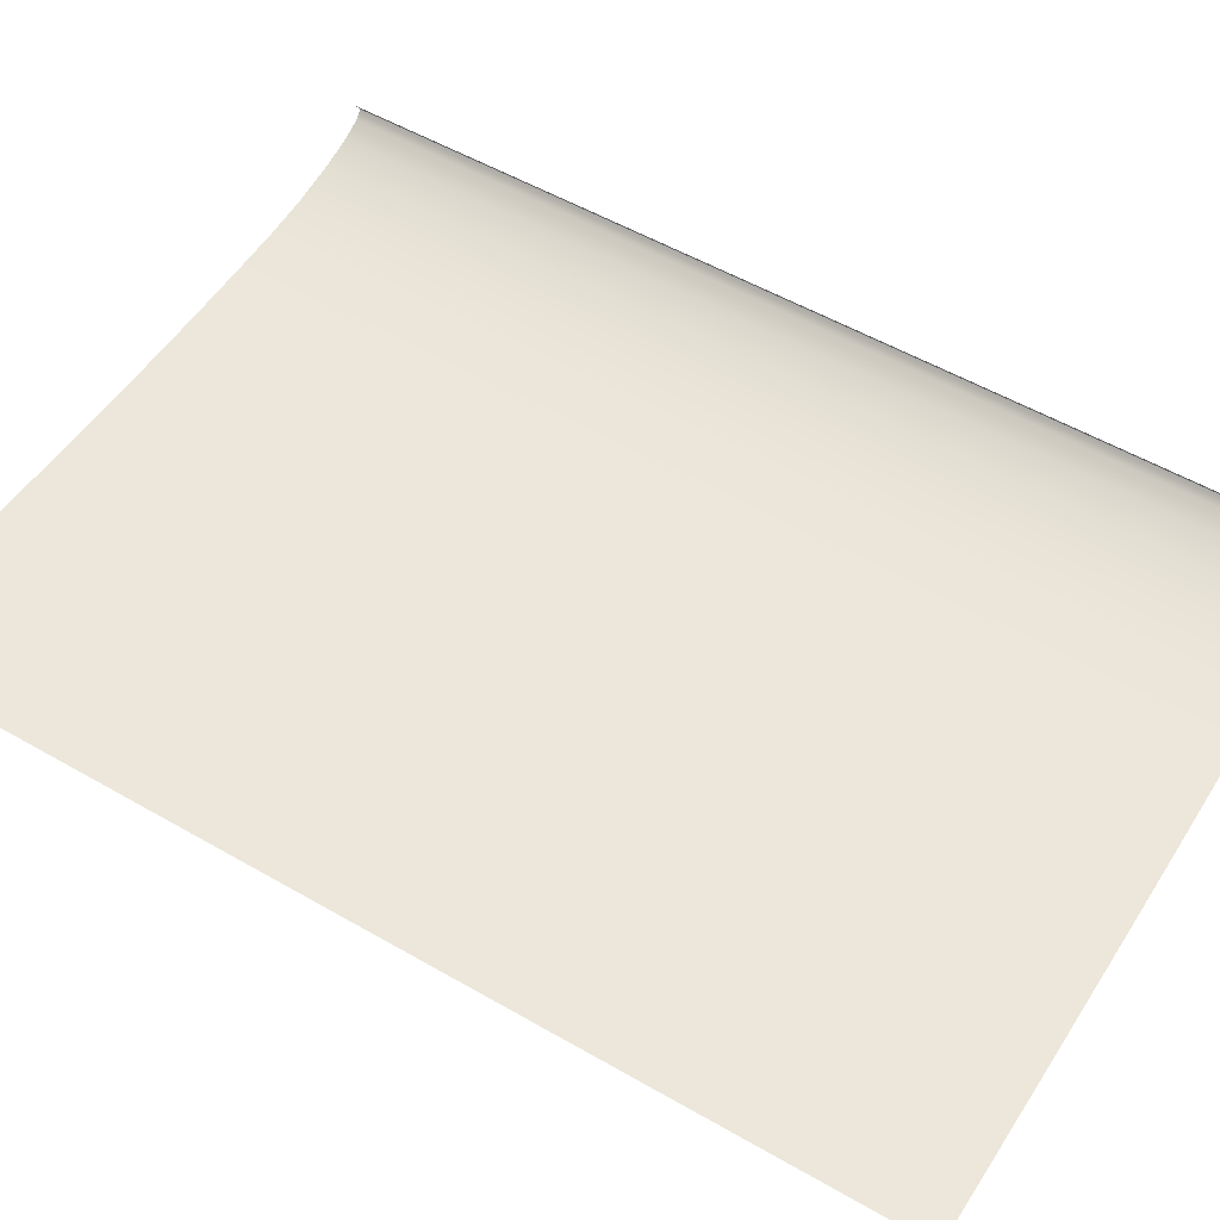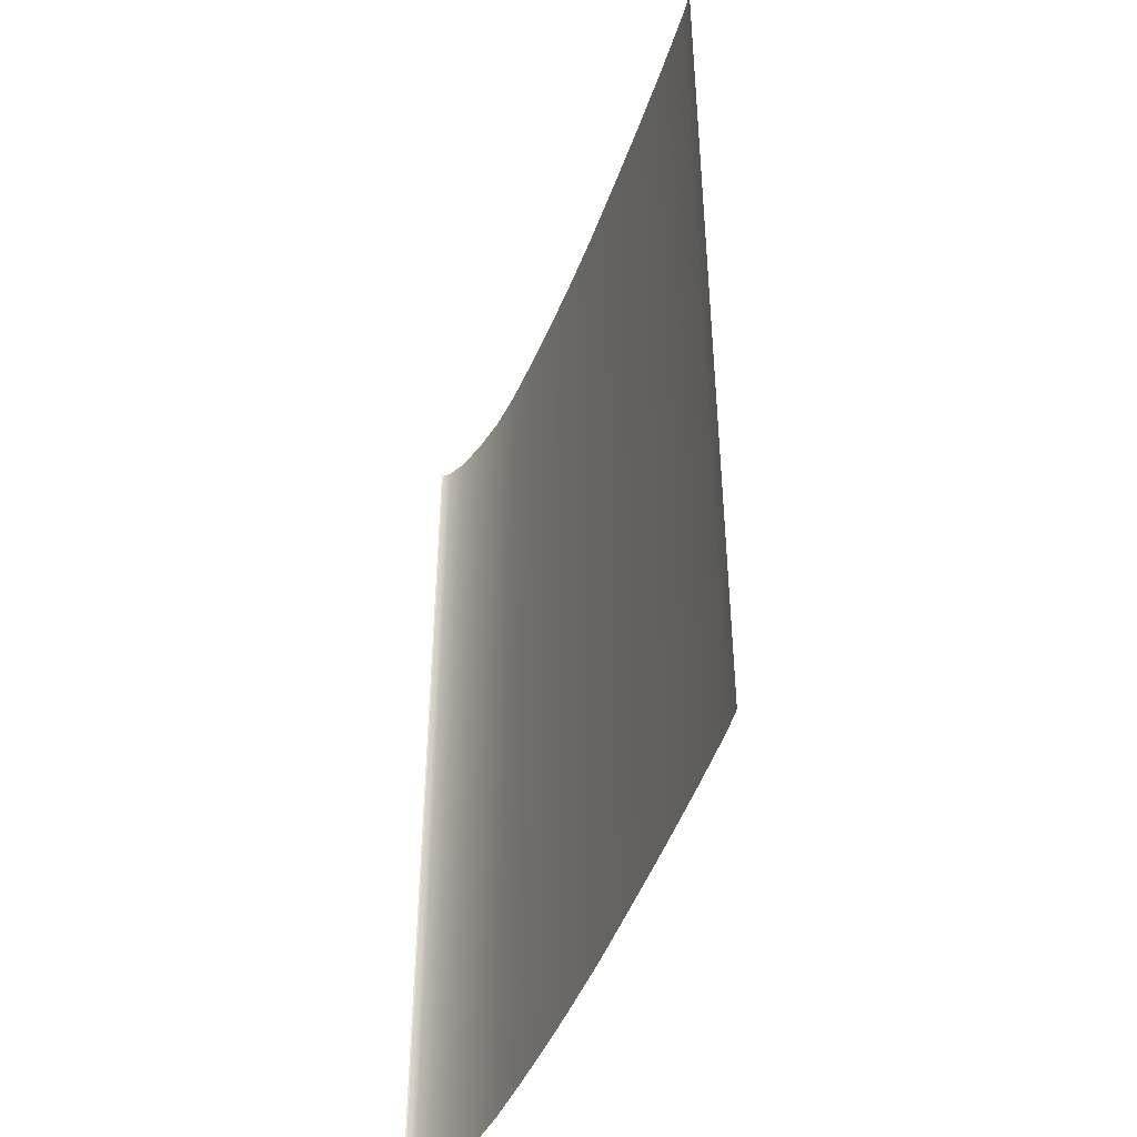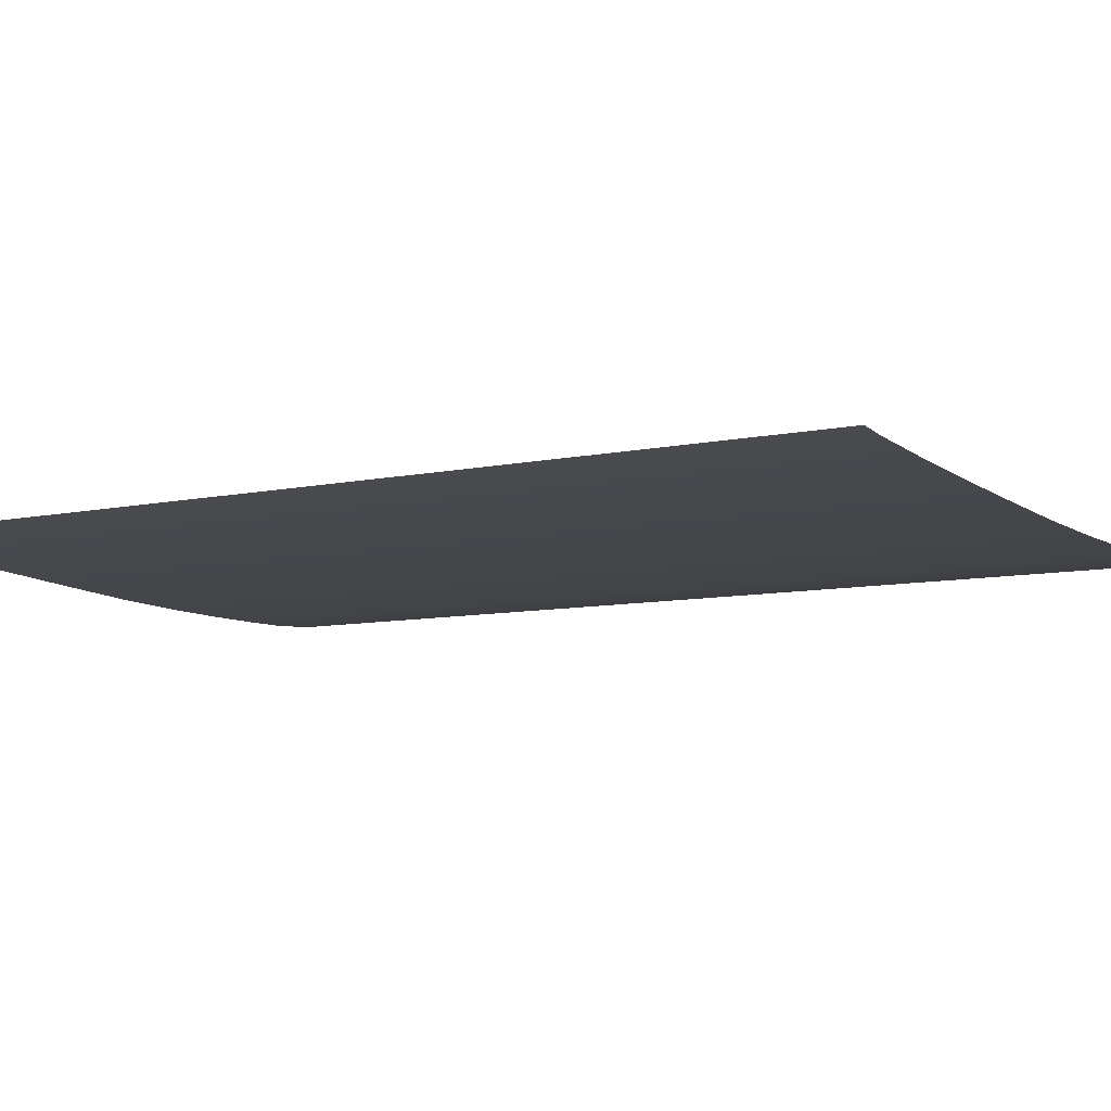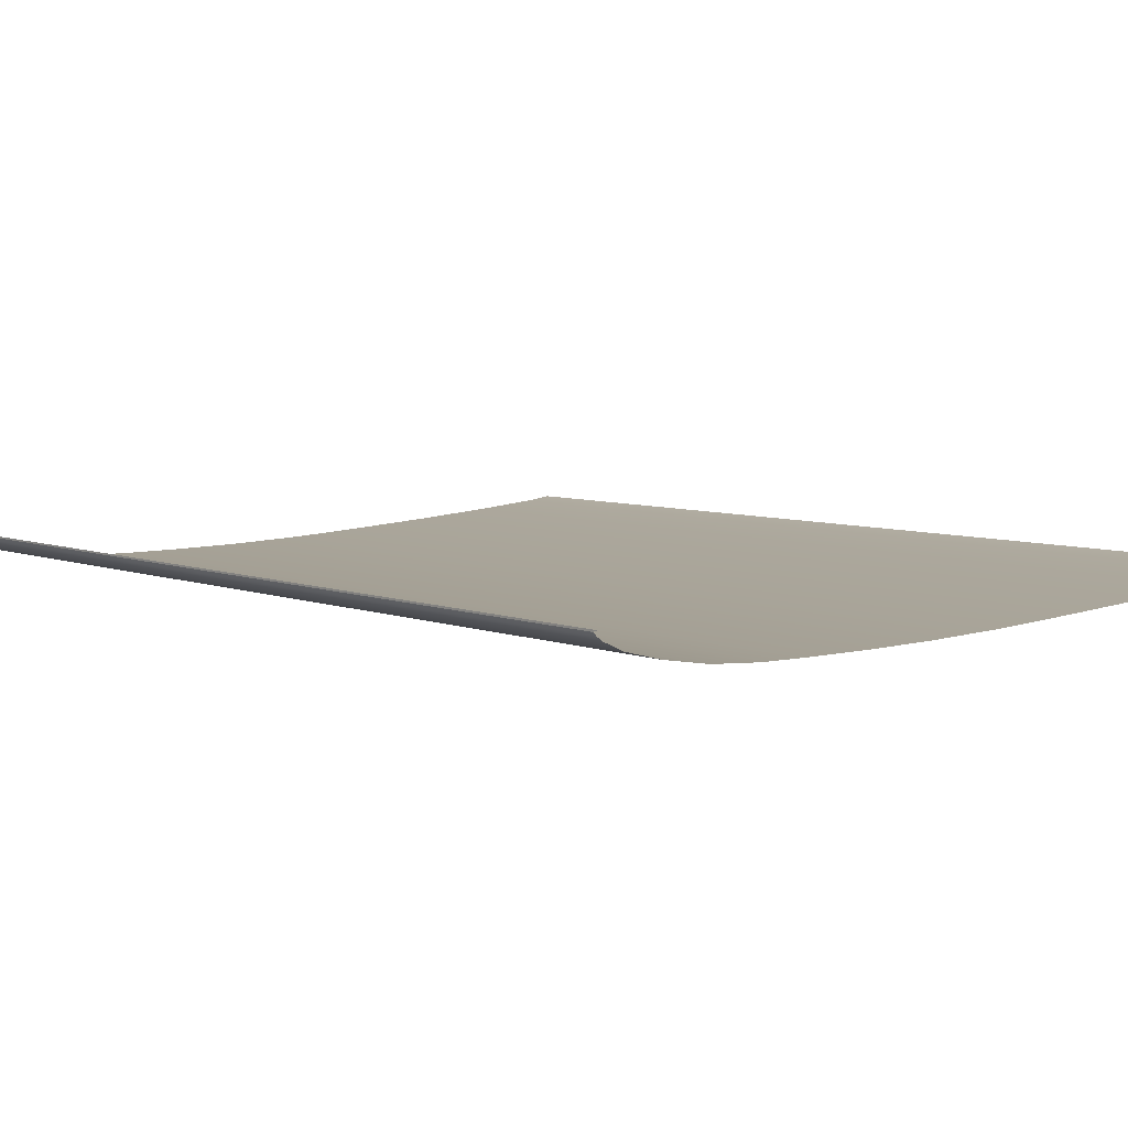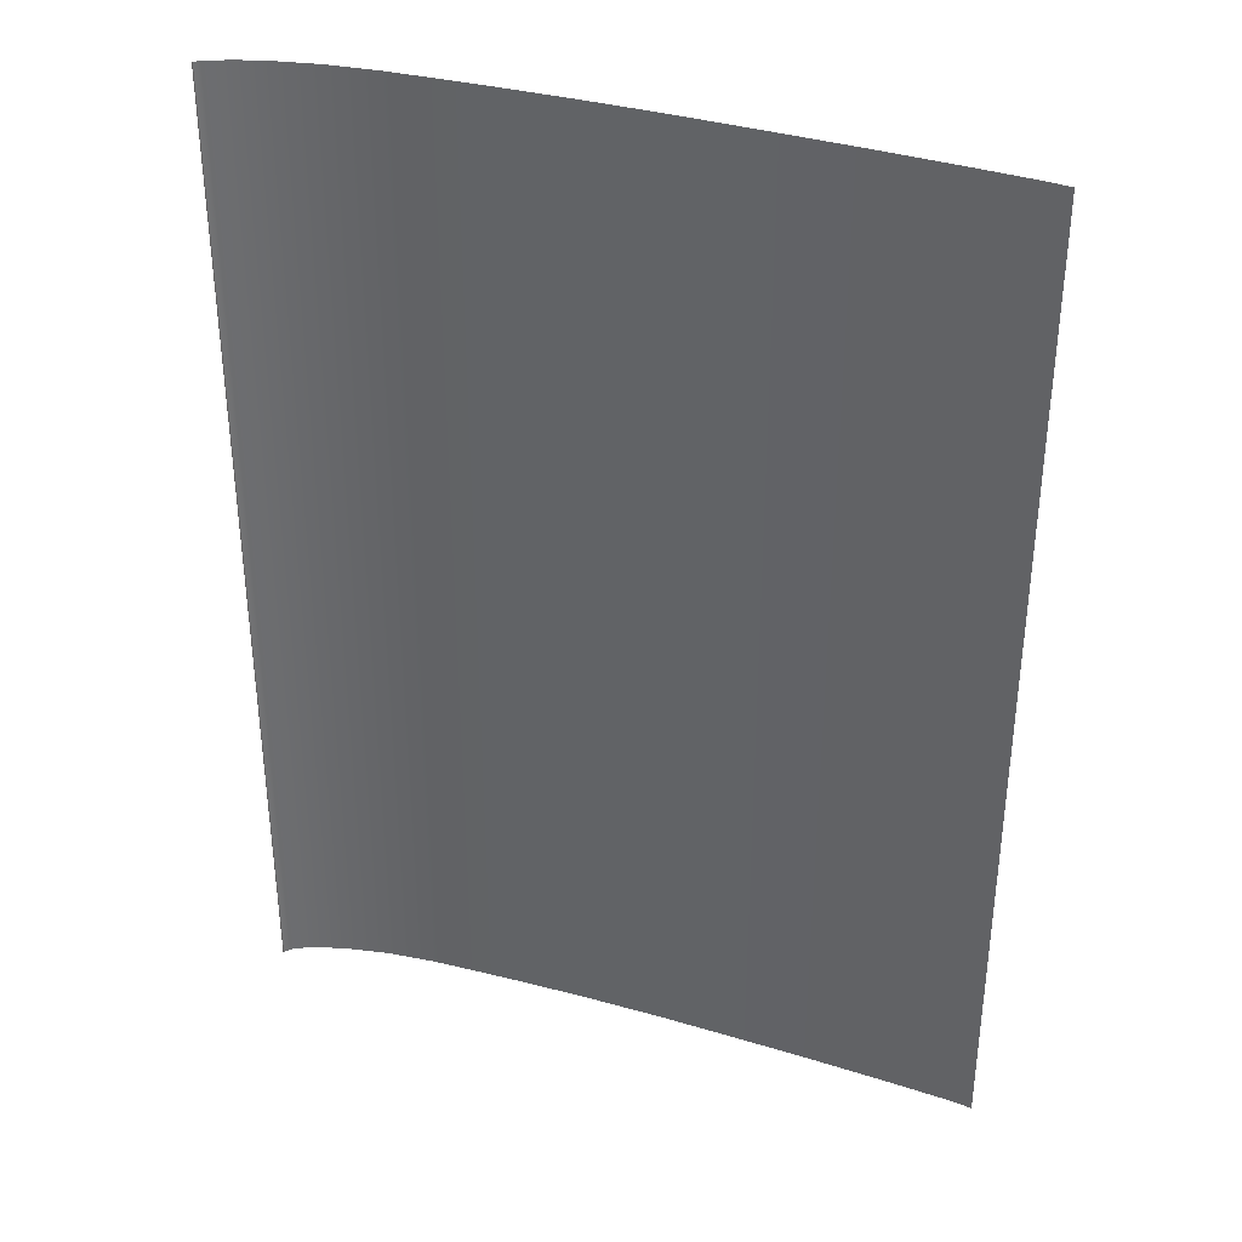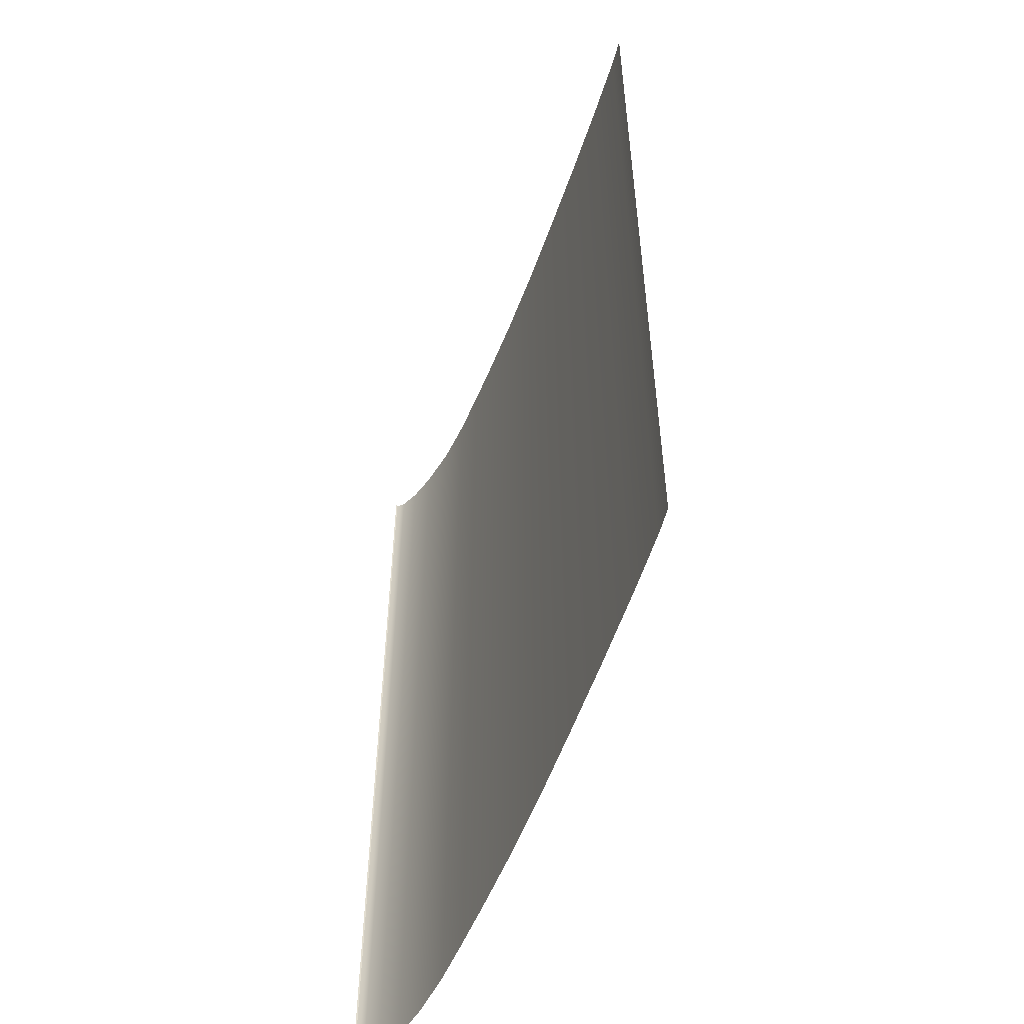
<metadata>
{"format":"obj","ext":"obj","renderer":"f3d","projection":"perspective","resolution":1024,"background":"white","views":[{"elev":54.1,"azim":121.5,"up":"+Z"},{"elev":-45.6,"azim":67.5,"up":"+Y"},{"elev":-7.5,"azim":123.5,"up":"+Z"},{"elev":5.7,"azim":-37.9,"up":"+Z"},{"elev":36.4,"azim":17.7,"up":"+Y"},{"elev":-55.9,"azim":67.0,"up":"+Y"}]}
</metadata>
<code>
o MeshBookFront_29_1_GeomSubset_2
v 0.07027 -0.1079 0.004665
v 0.07027 0.1079 0.004665
v 0.07027 0.1079 0.005129
v 0.07027 -0.1079 0.005129
v -0.08513 0.1079 0.003579
v -0.08338 0.1079 0.004665
v -0.08423 0.1079 0.005129
v -0.08582 0.1079 0.004091
v -0.08338 -0.1079 0.004665
v -0.08513 -0.1079 0.003579
v -0.08423 -0.1079 0.005129
v -0.08582 -0.1079 0.004091
v -0.08609 -0.1079 -0.002538
v -0.08703 -0.1079 -0.002538
v -0.08703 0.1079 -0.002538
v -0.08609 0.1079 -0.002538
v -0.08675 -0.1079 0.000776
v -0.08675 0.1079 0.000776
v -0.08582 0.1079 0.00052
v -0.08582 -0.1079 0.00052
v -0.08689 -0.1079 -0.000881
v -0.08689 0.1079 -0.000881
v -0.08597 0.1079 -0.001009
v -0.08597 -0.1079 -0.001009
v -0.08627 -0.1079 0.002434
v -0.08627 0.1079 0.002434
v -0.08549 0.1079 0.00205
v -0.08549 -0.1079 0.00205
v -0.08485 0.1079 -0.002538
v 0.07027 0.1079 -0.002538
v 0.07027 -0.1079 -0.002538
v -0.08485 -0.1079 -0.002538
v -0.08456 0.1079 0.001063
v 0.07027 0.1079 0.001063
v 0.07027 -0.1079 0.001063
v -0.08456 -0.1079 0.001063
v -0.08485 -0.1067 -0.00435
v -0.08609 -0.1079 -0.002538
v -0.08485 0.1067 -0.00435
v -0.08609 0.1079 -0.002538
v 0.06929 -0.1067 -0.002998
v 0.06929 0.1067 -0.002998
v 0.07027 -0.1079 0.004665
v 0.07027 0.1079 0.004665
v -0.08338 0.1079 0.004665
v -0.08513 0.1079 0.003579
v -0.08513 -0.1079 0.003579
v -0.08338 -0.1079 0.004665
v -0.08582 0.1079 0.00052
v -0.08582 -0.1079 0.00052
v -0.03073 0.1079 0.004665
v -0.03152 0.1079 0.001063
v -0.03172 0.1079 -0.002538
v -0.03199 0.1067 -0.009941
v -0.03199 -0.1067 -0.009941
v -0.03172 -0.1079 -0.002538
v -0.03152 -0.1079 0.001063
v -0.03073 -0.1079 0.004665
v 0.01714 0.1079 0.004665
v 0.01675 0.1079 0.001063
v 0.01665 0.1079 -0.002538
v 0.0161 0.1067 -0.007745
v 0.0161 -0.1067 -0.007745
v 0.01665 -0.1079 -0.002538
v 0.01675 -0.1079 0.001063
v 0.01714 -0.1079 0.004665
v -0.017 0.1079 0.004665
v -0.01766 0.1079 0.001063
v -0.01782 0.1079 -0.002538
v -0.01819 0.1067 -0.009622
v -0.01819 -0.1067 -0.009622
v -0.01782 -0.1079 -0.002538
v -0.01766 -0.1079 0.001063
v -0.017 -0.1079 0.004665
v 7e-05 0.1079 0.004665
v -0.000455 0.1079 0.001063
v -0.000586 0.1079 -0.002538
v -0.001043 0.1067 -0.008869
v -0.001043 -0.1067 -0.008869
v -0.000586 -0.1079 -0.002538
v -0.000455 -0.1079 0.001063
v 7e-05 -0.1079 0.004665
v -0.07225 0.1079 0.004665
v -0.07335 0.1079 0.001063
v -0.07363 0.1079 -0.002538
v -0.07368 0.1067 -0.007973
v -0.07368 -0.1067 -0.007973
v -0.07363 -0.1079 -0.002538
v -0.07335 -0.1079 0.001063
v -0.07225 -0.1079 0.004665
v -0.06289 0.1079 0.004665
v -0.06392 0.1079 0.001063
v -0.06417 0.1079 -0.002538
v -0.06428 0.1067 -0.009432
v -0.06428 -0.1067 -0.009432
v -0.06417 -0.1079 -0.002538
v -0.06392 -0.1079 0.001063
v -0.06289 -0.1079 0.004665
v -0.05265 0.1079 0.004665
v -0.05359 0.1079 0.001063
v -0.05383 0.1079 -0.002538
v -0.054 0.1067 -0.01002
v -0.054 -0.1067 -0.01002
v -0.05383 -0.1079 -0.002538
v -0.05359 -0.1079 0.001063
v -0.05265 -0.1079 0.004665
v -0.0424 0.1079 0.004665
v -0.04327 0.1079 0.001063
v -0.04349 0.1079 -0.002538
v -0.04371 0.1067 -0.01006
v -0.04371 -0.1067 -0.01006
v -0.04349 -0.1079 -0.002538
v -0.04327 -0.1079 0.001063
v -0.0424 -0.1079 0.004665
v 0.0342 0.1079 0.004665
v 0.034 0.1079 0.001063
v 0.03395 0.1079 -0.002538
v 0.03327 0.1067 -0.006518
v 0.03327 -0.1067 -0.006518
v 0.03395 -0.1079 -0.002538
v 0.034 -0.1079 0.001063
v 0.0342 -0.1079 0.004665
v 0.05128 0.1079 0.004665
v 0.05118 0.1079 0.001063
v 0.05115 0.1079 -0.002538
v 0.0504 0.1067 -0.005081
v 0.0504 -0.1067 -0.005081
v 0.05115 -0.1079 -0.002538
v 0.05118 -0.1079 0.001063
v 0.05128 -0.1079 0.004665
v -0.08594 -0.1069 -0.003559
v -0.08594 0.1069 -0.003559
v -0.08637 -0.1077 -0.002827
v -0.08637 0.1077 -0.002827
v -0.08675 -0.1077 -0.002827
v -0.08675 0.1077 -0.002827
v -0.07927 0.1079 0.004665
v -0.08042 0.1079 0.001063
v -0.0807 0.1079 -0.002538
v -0.08073 0.1067 -0.006214
v -0.08073 -0.1067 -0.006214
v -0.0807 -0.1079 -0.002538
v -0.08042 -0.1079 0.001063
v -0.07927 -0.1079 0.004665
v -0.0866 -0.107 -0.002893
v -0.0866 -0.1079 -0.002538
v -0.0866 0.107 -0.002893
v -0.0866 0.1079 -0.002538
v 0.06477 0.1079 0.004665
v 0.06475 0.1079 0.001063
v 0.06474 0.1079 -0.002538
v 0.06394 0.1067 -0.003771
v 0.06394 -0.1067 -0.003771
v 0.06474 -0.1079 -0.002538
v 0.06475 -0.1079 0.001063
v 0.06477 -0.1079 0.004665
f 146 148 147 145
f 153 152 42 41
f 111 110 54 55
f 79 78 62 63
f 55 54 70 71
f 71 70 78 79
f 141 140 86 87
f 87 86 94 95
f 95 94 102 103
f 103 102 110 111
f 63 62 118 119
f 119 118 126 127
f 37 131 132 39
f 37 39 140 141
f 131 145 147 132
f 127 126 152 153

</code>
